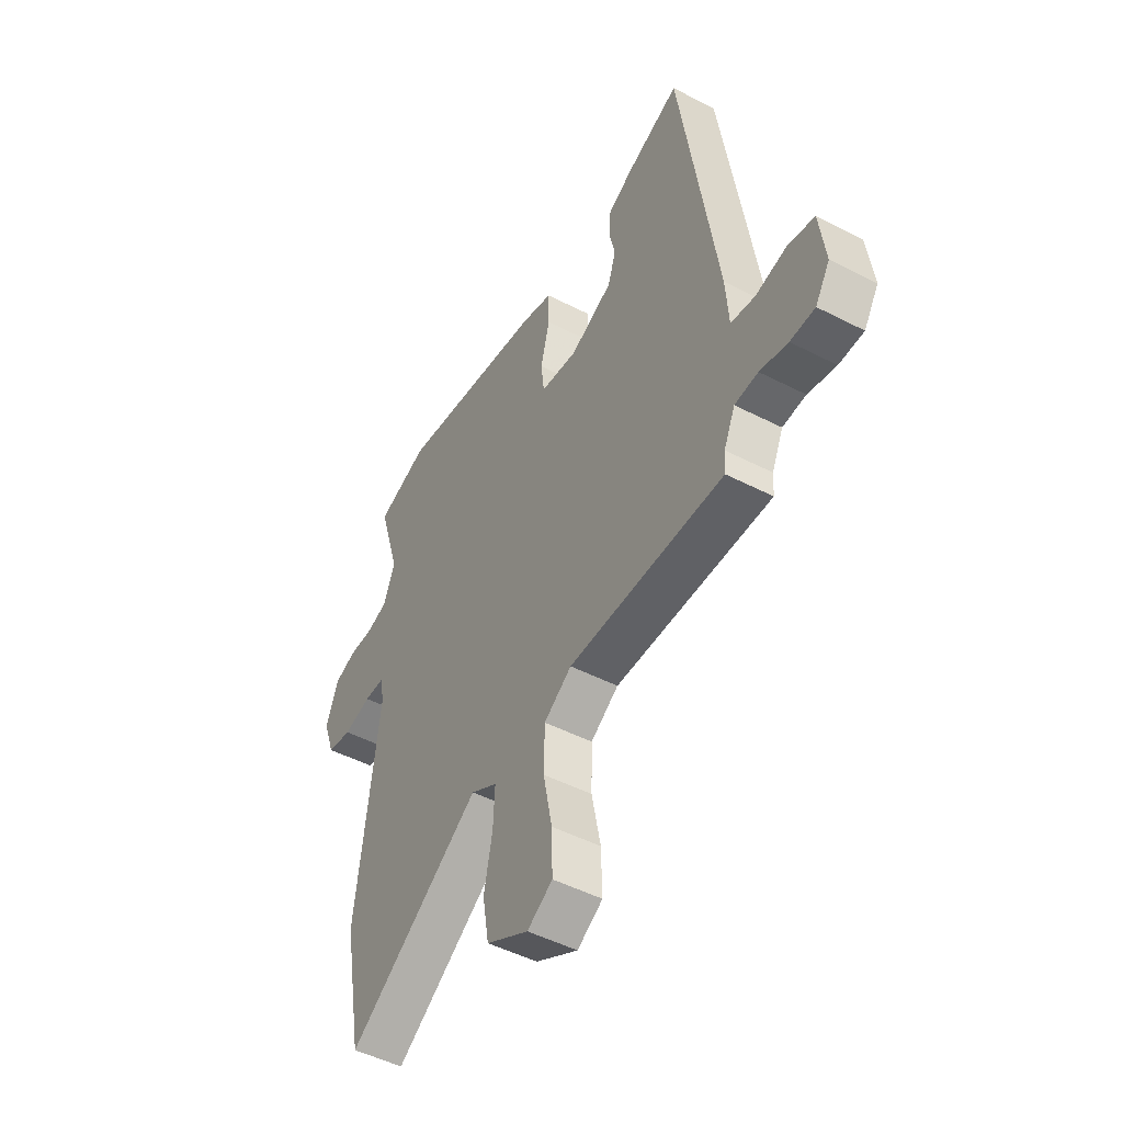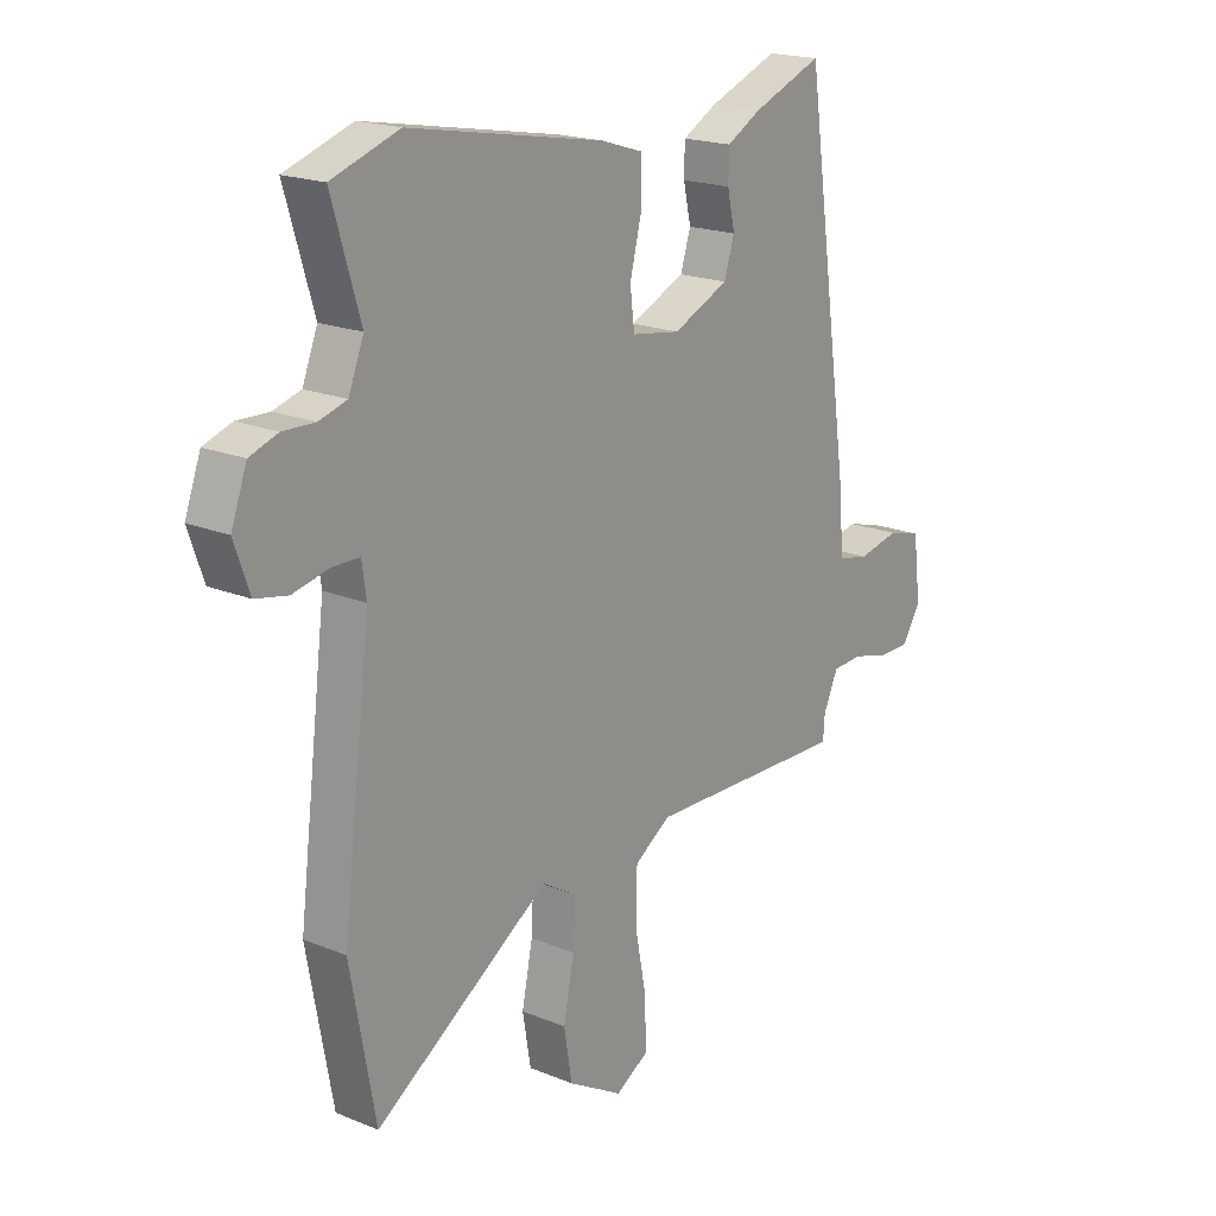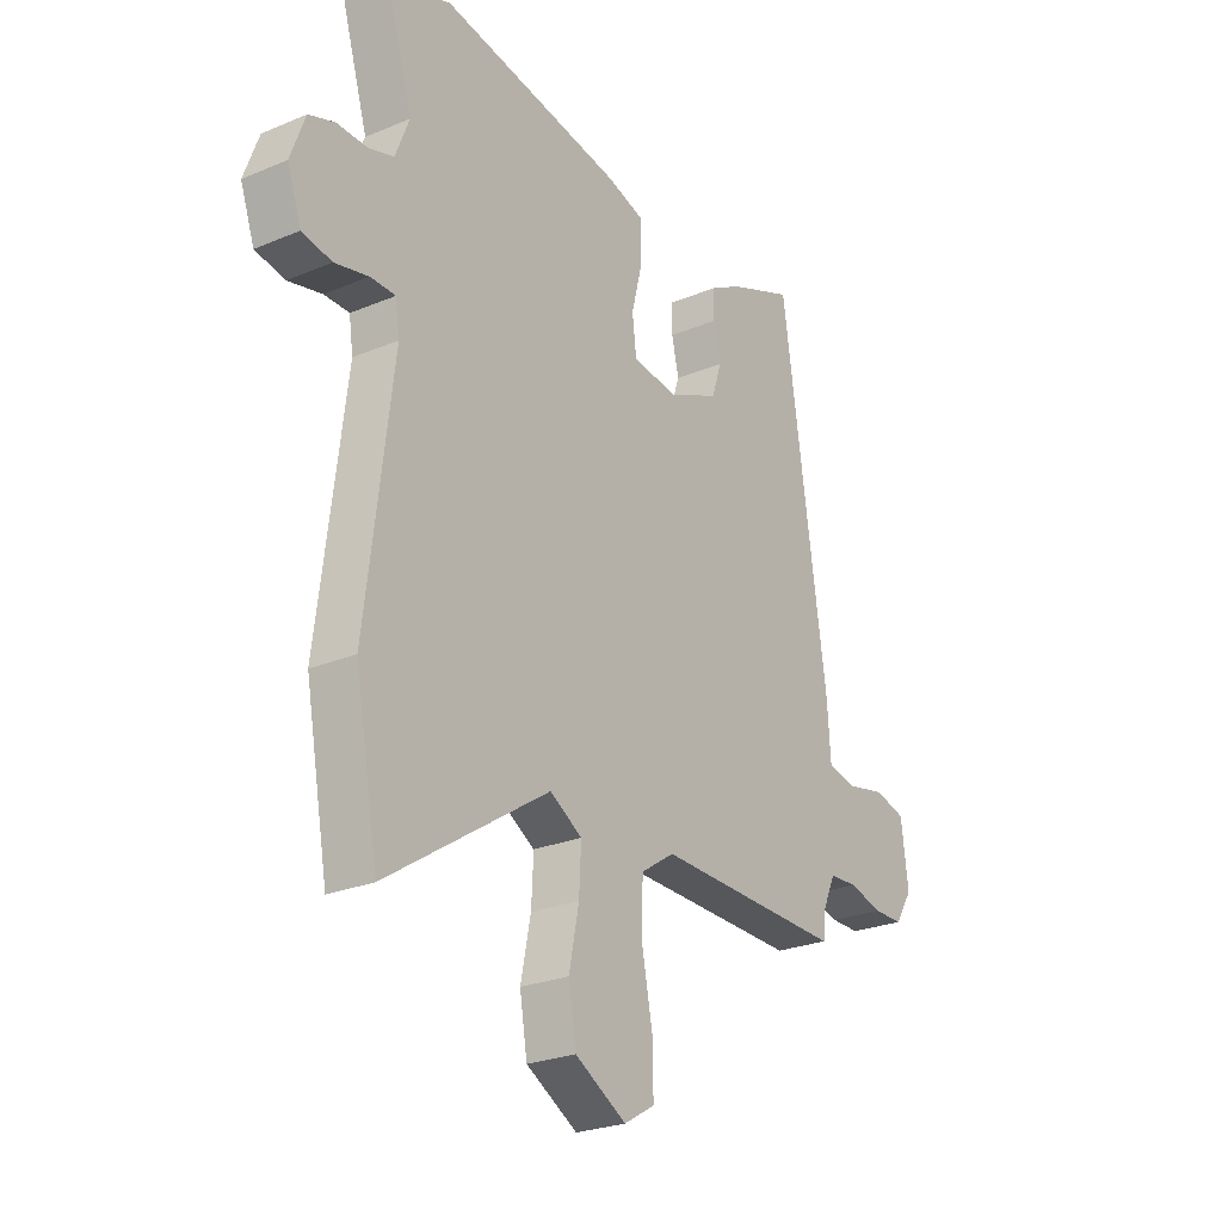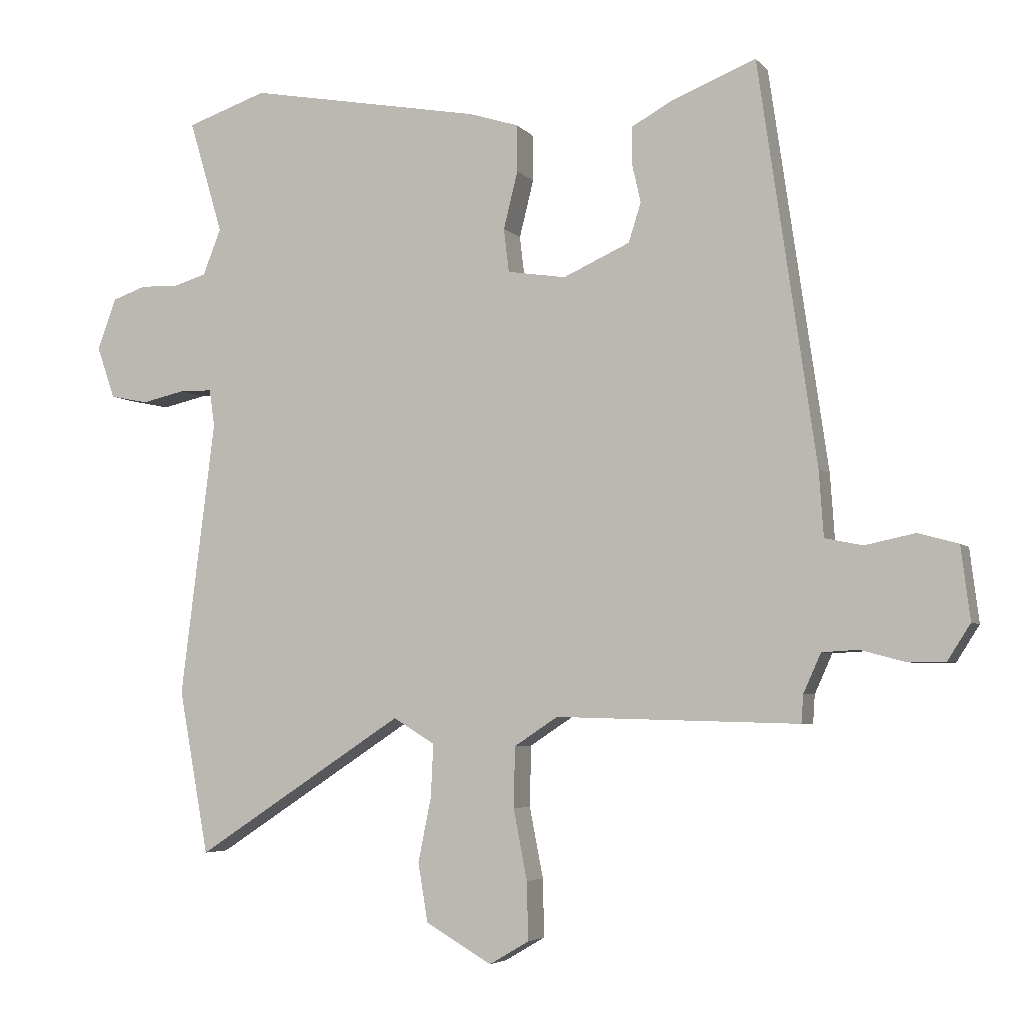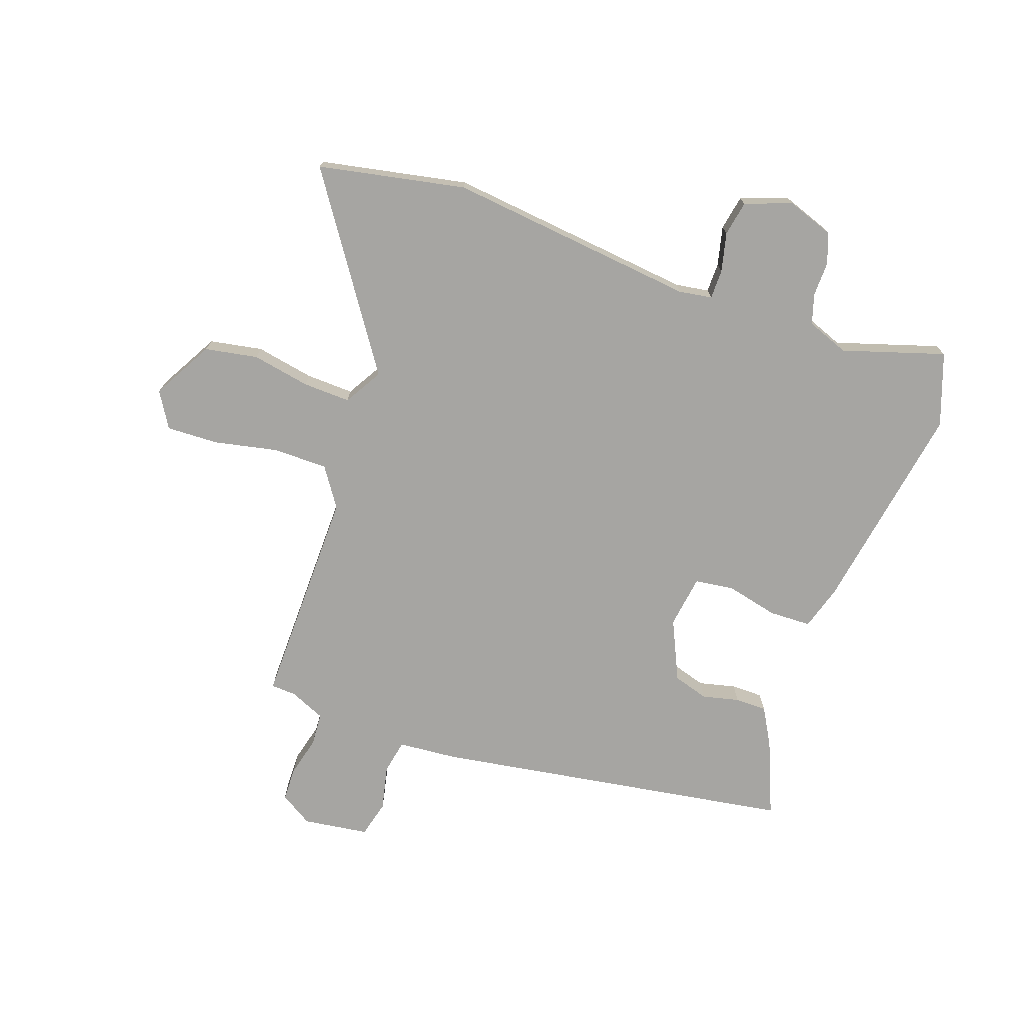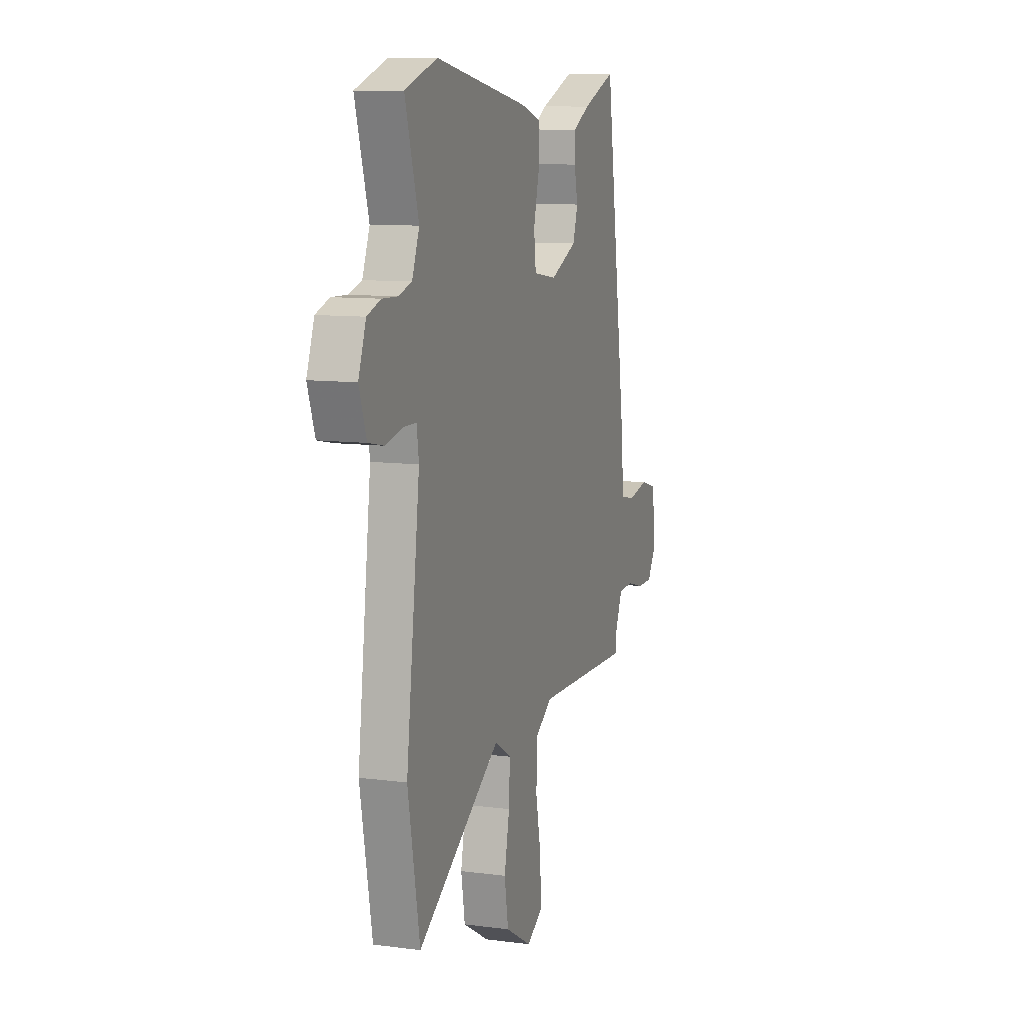
<metadata>
{"format":"obj","ext":"obj","renderer":"f3d","projection":"perspective","resolution":1024,"background":"white","views":[{"elev":-49.3,"azim":60.3,"up":"+Z"},{"elev":19.2,"azim":-52.3,"up":"+Z"},{"elev":-25.1,"azim":-55.8,"up":"+Z"},{"elev":-4.7,"azim":20.7,"up":"+Z"},{"elev":-73.6,"azim":-108.6,"up":"+Y"},{"elev":10.1,"azim":-71.5,"up":"+Z"}]}
</metadata>
<code>
v -0.469 0.07 -0.669
v -0.515 0.07 -0.417
v -0.462 0.07 0.007
v -0.47 0.07 0.064
v -0.52 0.07 0.065
v -0.587 0.07 0.05
v -0.646 0.07 0.062
v -0.674 0.07 0.142
v -0.645 0.07 0.221
v -0.593 0.07 0.239
v -0.534 0.07 0.237
v -0.483 0.07 0.252
v -0.455 0.07 0.323
v -0.507 0.07 0.498
v -0.383 0.07 0.54
v -0.022 0.07 0.474
v 0.054 0.07 0.45
v 0.055 0.07 0.378
v 0.033 0.07 0.29
v 0.041 0.07 0.223
v 0.131 0.07 0.209
v 0.234 0.07 0.255
v 0.253 0.07 0.315
v 0.239 0.07 0.378
v 0.24 0.07 0.432
v 0.304 0.07 0.467
v 0.433 0.07 0.518
v 0.522 0.07 -0.097
v 0.529 0.07 -0.198
v 0.587 0.07 -0.21
v 0.664 0.07 -0.194
v 0.726 0.07 -0.211
v 0.74 0.07 -0.323
v 0.705 0.07 -0.378
v 0.646 0.07 -0.378
v 0.579 0.07 -0.36
v 0.523 0.07 -0.363
v 0.496 0.07 -0.423
v 0.493 0.07 -0.466
v 0.118 0.07 -0.456
v 0.051 0.07 -0.5
v 0.049 0.07 -0.593
v 0.07 0.07 -0.701
v 0.072 0.07 -0.79
v 0.011 0.07 -0.826
v -0.091 0.07 -0.767
v -0.106 0.07 -0.677
v -0.086 0.07 -0.578
v -0.082 0.07 -0.497
v -0.146 0.07 -0.458
v -0.469 0 -0.669
v -0.515 0 -0.417
v -0.462 0 0.007
v -0.47 0 0.064
v -0.52 0 0.065
v -0.587 0 0.05
v -0.646 0 0.062
v -0.674 0 0.142
v -0.645 0 0.221
v -0.593 0 0.239
v -0.534 0 0.237
v -0.483 0 0.252
v -0.455 0 0.323
v -0.507 0 0.498
v -0.383 0 0.54
v -0.022 0 0.474
v 0.054 0 0.45
v 0.055 0 0.378
v 0.033 0 0.29
v 0.041 0 0.223
v 0.131 0 0.209
v 0.234 0 0.255
v 0.253 0 0.315
v 0.239 0 0.378
v 0.24 0 0.432
v 0.304 0 0.467
v 0.433 0 0.518
v 0.522 0 -0.097
v 0.529 0 -0.198
v 0.587 0 -0.21
v 0.664 0 -0.194
v 0.726 0 -0.211
v 0.74 0 -0.323
v 0.705 0 -0.378
v 0.646 0 -0.378
v 0.579 0 -0.36
v 0.523 0 -0.363
v 0.496 0 -0.423
v 0.493 0 -0.466
v 0.118 0 -0.456
v 0.051 0 -0.5
v 0.049 0 -0.593
v 0.07 0 -0.701
v 0.072 0 -0.79
v 0.011 0 -0.826
v -0.091 0 -0.767
v -0.106 0 -0.677
v -0.086 0 -0.578
v -0.082 0 -0.497
v -0.146 0 -0.458
f 46 47 48
f 45 46 48
f 44 45 48
f 43 44 48
f 42 43 48
f 41 42 48 49
f 40 41 49 50
f 38 39 40
f 37 38 40 50
f 34 35 36
f 33 34 36
f 32 33 36
f 31 32 36
f 30 31 36
f 29 30 36 37
f 28 29 37
f 27 28 37
f 26 27 37
f 25 26 37
f 24 25 37
f 23 24 37
f 22 23 37
f 21 22 37 50
f 17 18 19
f 16 17 19
f 15 16 19
f 14 15 19
f 13 14 19
f 12 13 19 20
f 20 21 50
f 12 20 50
f 11 12 50
f 9 10 11
f 8 9 11
f 7 8 11
f 6 7 11
f 5 6 11
f 50 1 2 3
f 50 3 4
f 11 50 4
f 4 5 11
f 98 97 96
f 98 96 95
f 98 95 94
f 98 94 93
f 98 93 92
f 99 98 92 91
f 100 99 91 90
f 90 89 88
f 100 90 88 87
f 86 85 84
f 86 84 83
f 86 83 82
f 86 82 81
f 86 81 80
f 87 86 80 79
f 87 79 78
f 87 78 77
f 87 77 76
f 87 76 75
f 87 75 74
f 87 74 73
f 87 73 72
f 100 87 72 71
f 69 68 67
f 69 67 66
f 69 66 65
f 69 65 64
f 69 64 63
f 70 69 63 62
f 100 71 70
f 100 70 62
f 100 62 61
f 61 60 59
f 61 59 58
f 61 58 57
f 61 57 56
f 61 56 55
f 53 52 51 100
f 54 53 100
f 54 100 61
f 61 55 54
f 1 51 52 2
f 2 52 53 3
f 3 53 54 4
f 4 54 55 5
f 5 55 56 6
f 6 56 57 7
f 7 57 58 8
f 8 58 59 9
f 9 59 60 10
f 10 60 61 11
f 11 61 62 12
f 12 62 63 13
f 13 63 64 14
f 14 64 65 15
f 15 65 66 16
f 16 66 67 17
f 17 67 68 18
f 18 68 69 19
f 19 69 70 20
f 20 70 71 21
f 21 71 72 22
f 22 72 73 23
f 23 73 74 24
f 24 74 75 25
f 25 75 76 26
f 26 76 77 27
f 27 77 78 28
f 28 78 79 29
f 29 79 80 30
f 30 80 81 31
f 31 81 82 32
f 32 82 83 33
f 33 83 84 34
f 34 84 85 35
f 35 85 86 36
f 36 86 87 37
f 37 87 88 38
f 38 88 89 39
f 39 89 90 40
f 40 90 91 41
f 41 91 92 42
f 42 92 93 43
f 43 93 94 44
f 44 94 95 45
f 45 95 96 46
f 46 96 97 47
f 47 97 98 48
f 48 98 99 49
f 49 99 100 50
f 50 100 51 1

</code>
